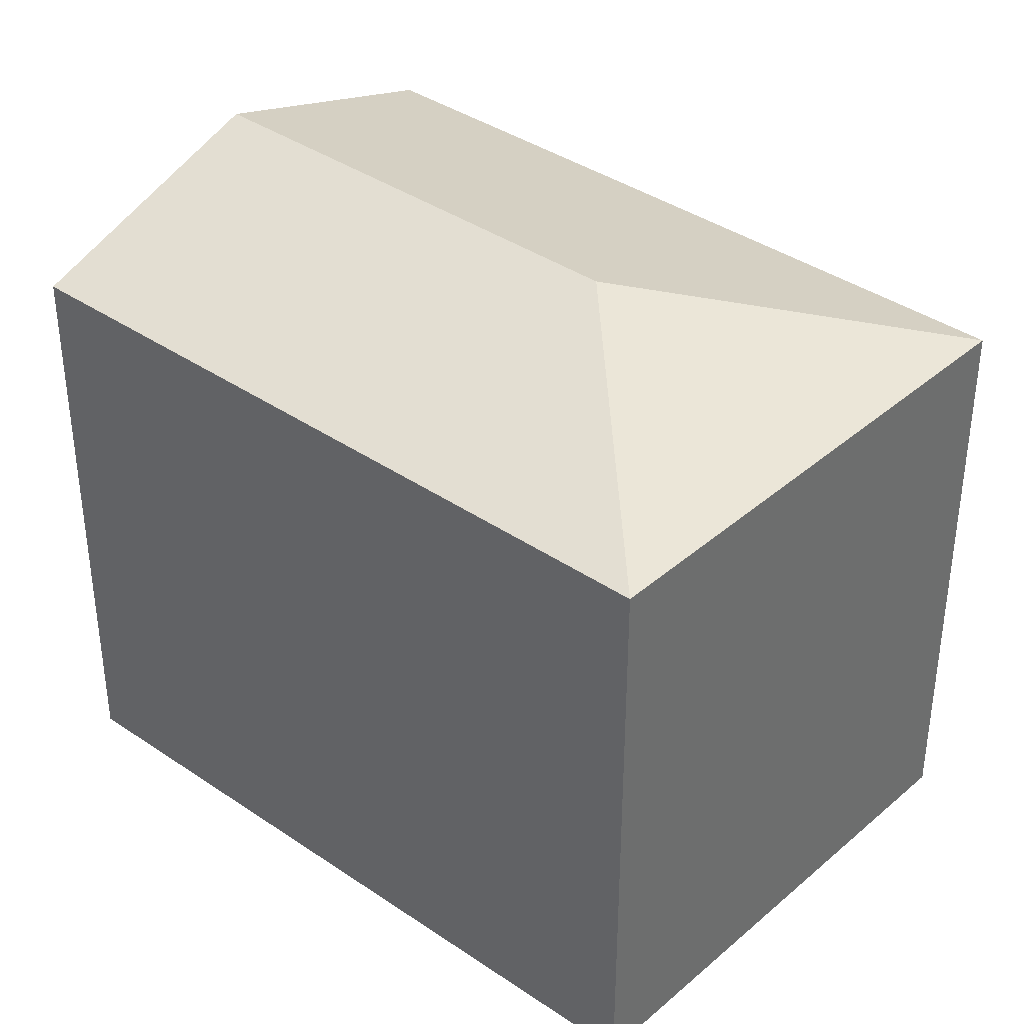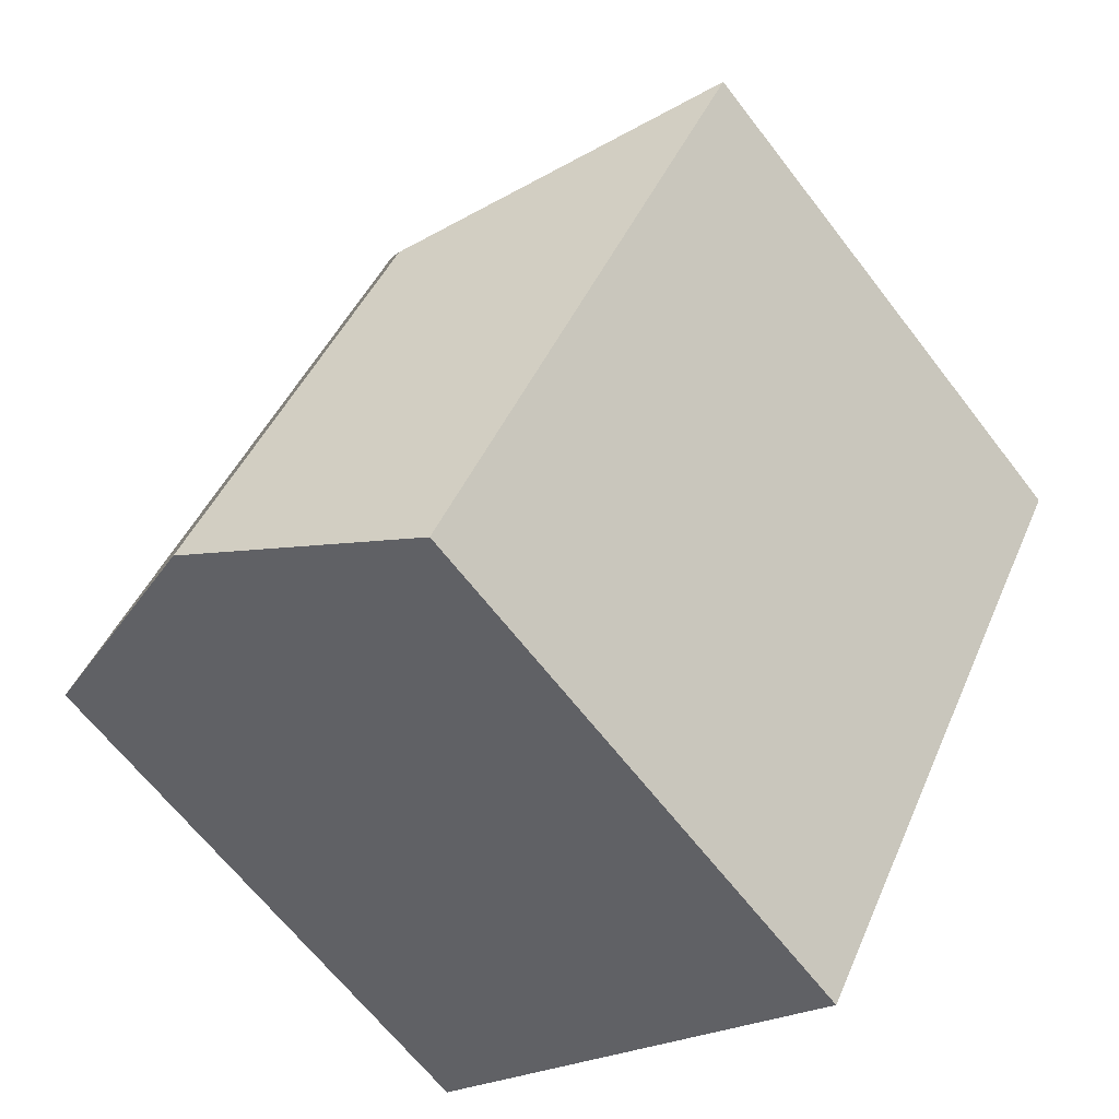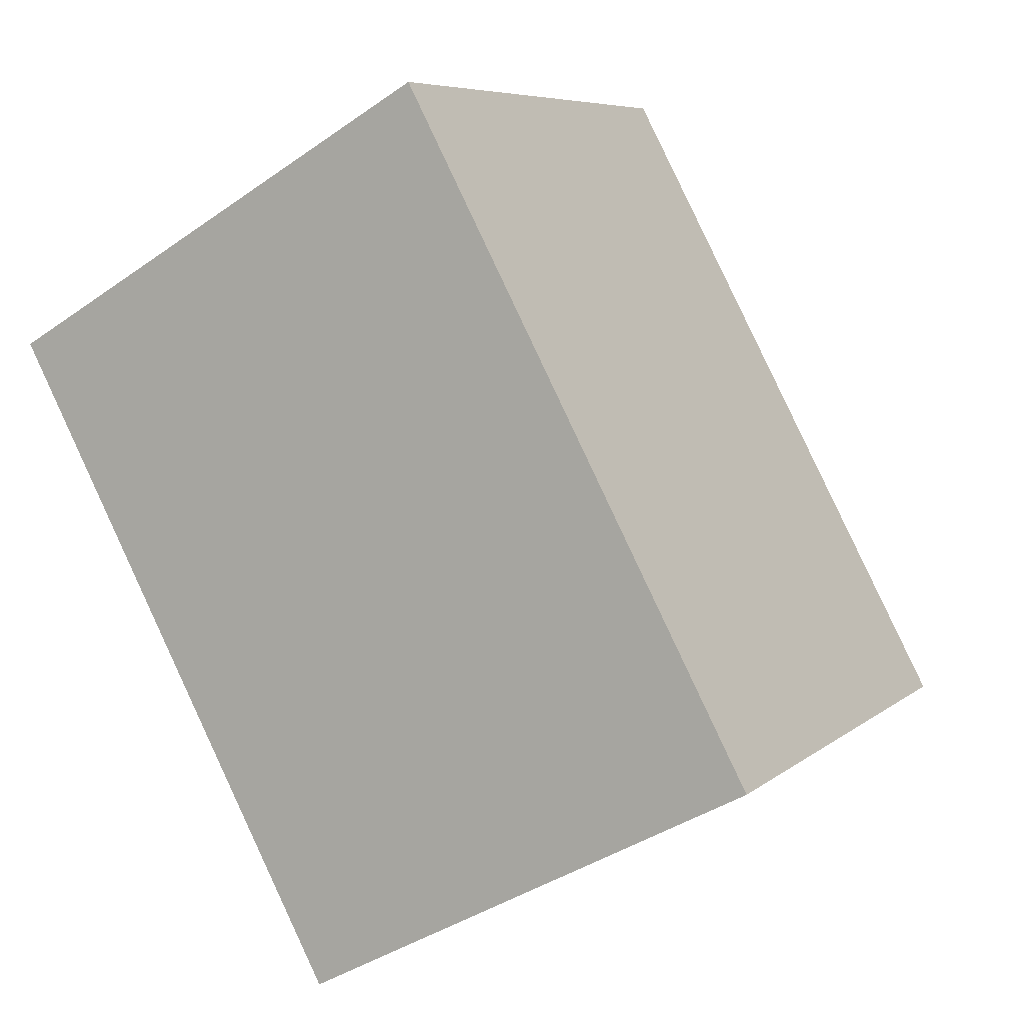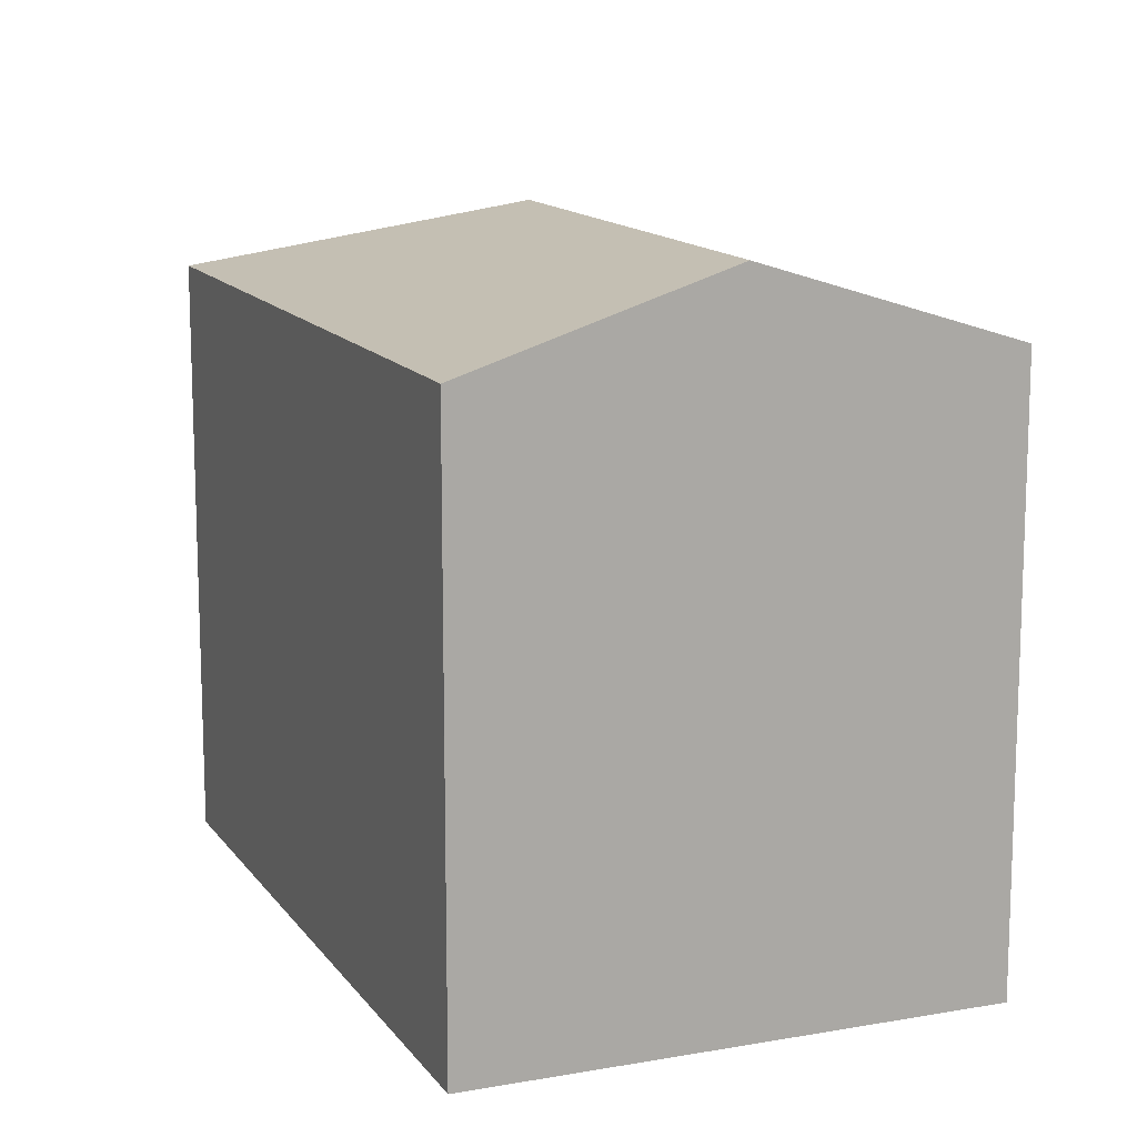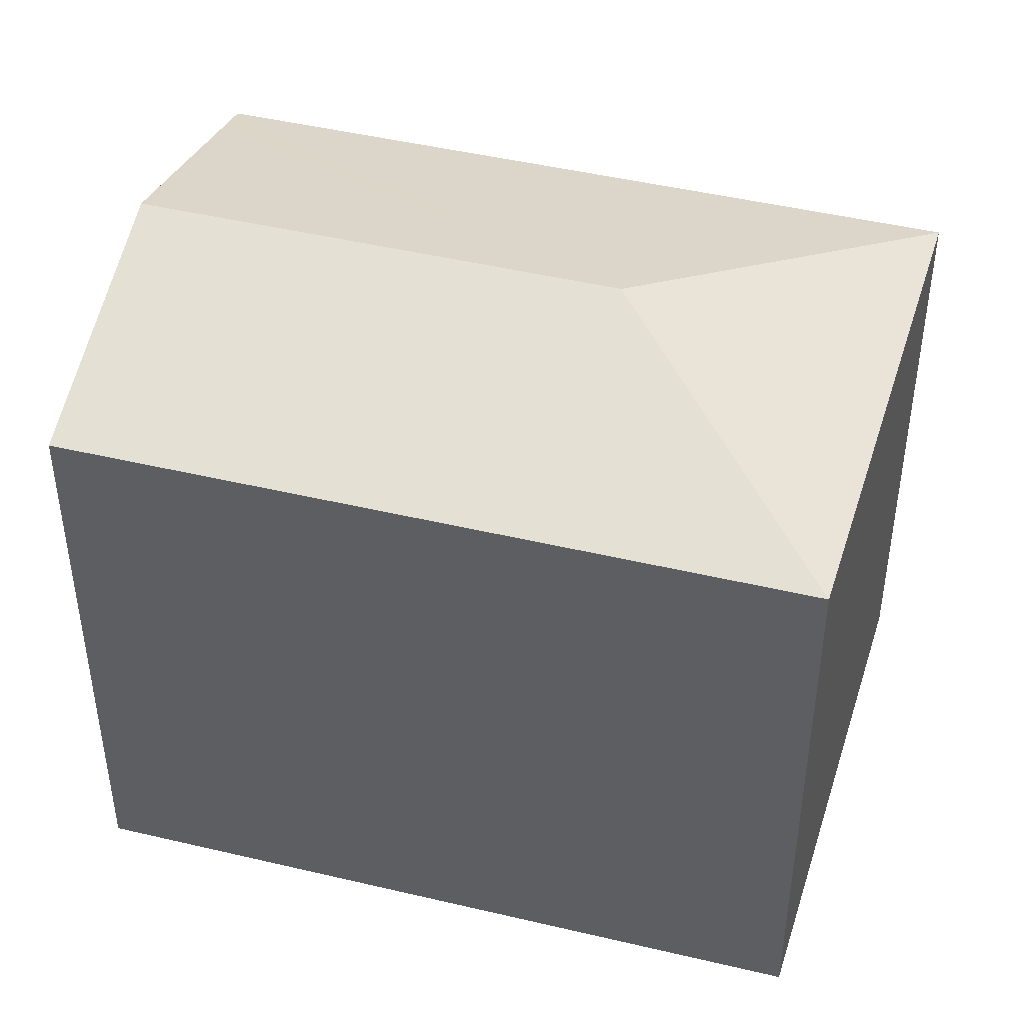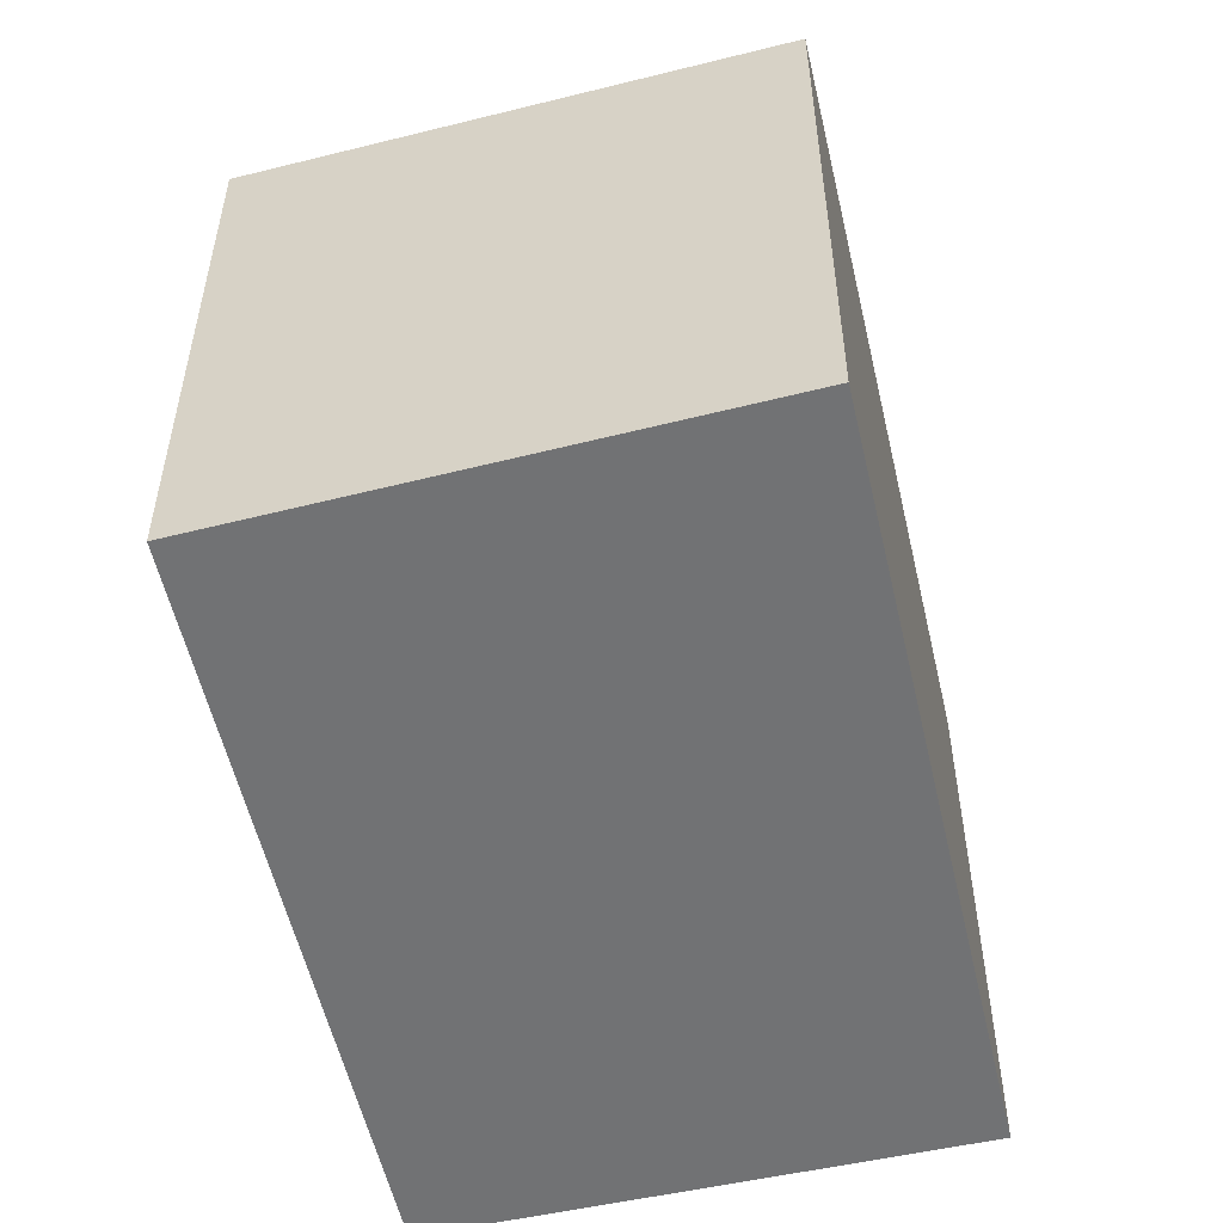
<metadata>
{"format":"obj","ext":"obj","renderer":"f3d","projection":"perspective","resolution":1024,"background":"white","views":[{"elev":38.5,"azim":-77.3,"up":"+Y"},{"elev":-64.7,"azim":-142.5,"up":"+Z"},{"elev":6.8,"azim":25.7,"up":"+Z"},{"elev":13.5,"azim":129.8,"up":"+Y"},{"elev":46.0,"azim":-102.8,"up":"+Y"},{"elev":-55.5,"azim":-15.1,"up":"+Y"}]}
</metadata>
<code>
v  2.692 5.149 -0.773
v  0 4.515 2.765e-16
v  3.491 4.515 2.01
v  5.851 4.642 -3.281
v  6.2 4.515 -3.08
v  6.206 4.515 -3.091
v  4.431 5.149 -4.04
v  2.655 4.515 -4.989
v  2.655 3.055e-16 -4.989
v  0 0 0
v  3.491 -1.231e-16 2.01
v  6.2 1.886e-16 -3.08
v  6.206 1.893e-16 -3.091
v  5.851 2.009e-16 -3.281
v  4.431 2.474e-16 -4.04
g defaultobject
f 1 2 3
f 4 5 6
f 5 1 3
f 1 5 4
f 1 4 7
f 2 7 8
f 7 2 1
f 9 2 8
f 2 9 10
f 10 3 2
f 3 10 11
f 11 5 3
f 5 11 12
f 5 12 6
f 6 12 13
f 13 4 6
f 4 13 7
f 7 13 8
f 8 13 14
f 8 14 9
f 9 14 15
f 10 12 11
f 12 10 9
f 12 9 13
f 13 9 14
f 14 9 15

</code>
